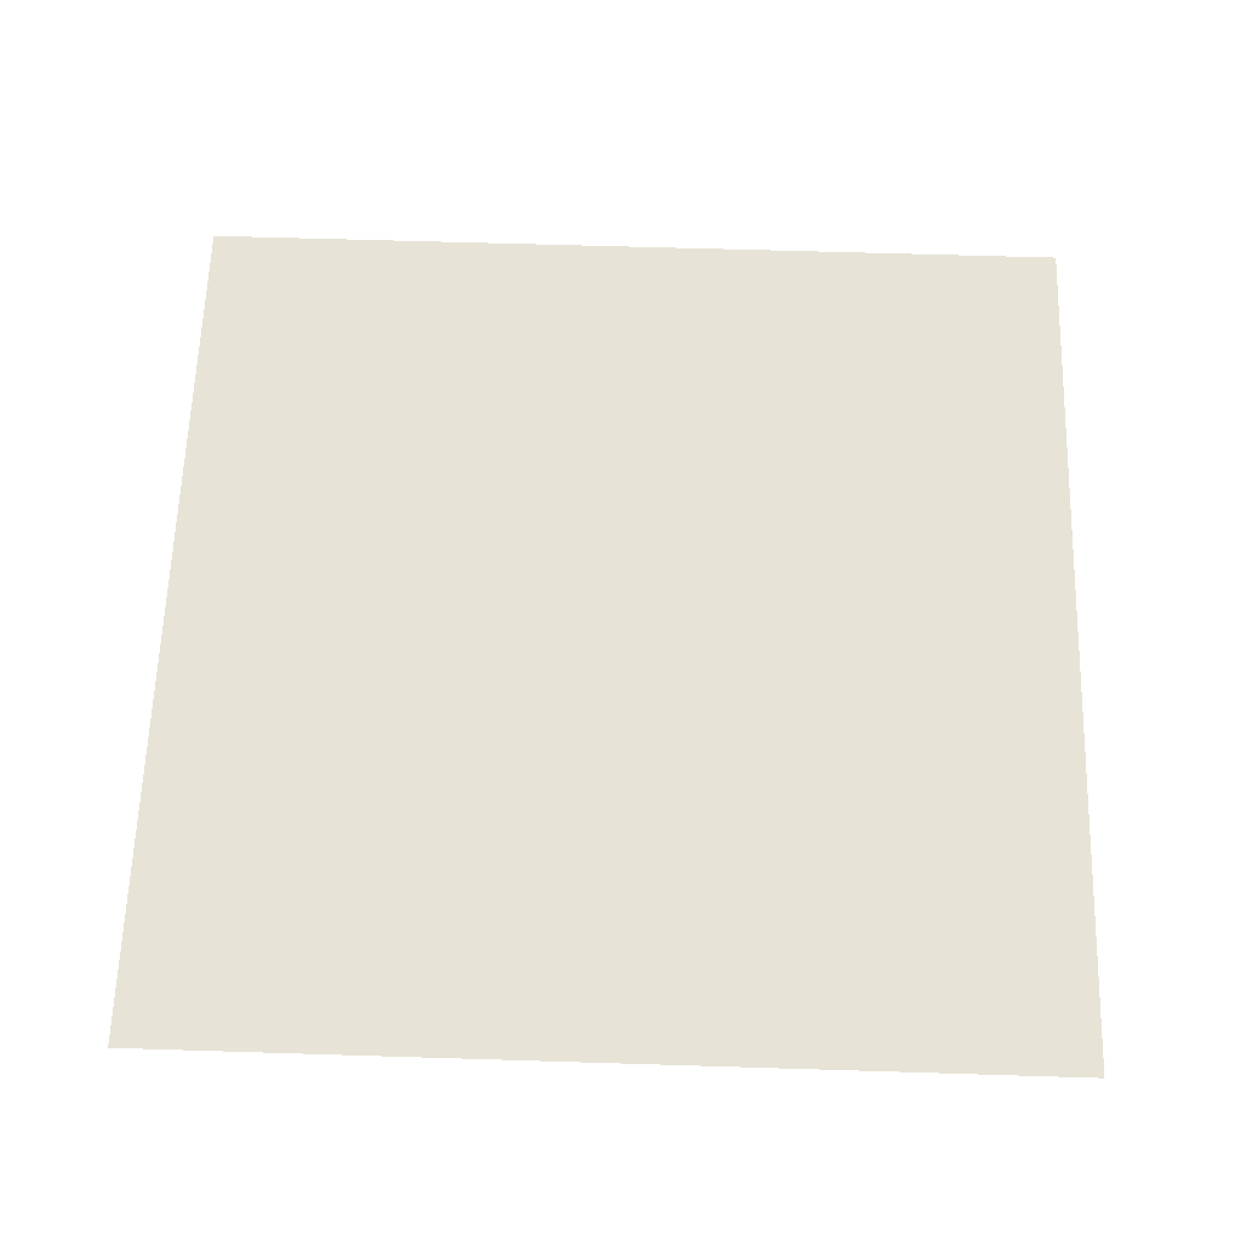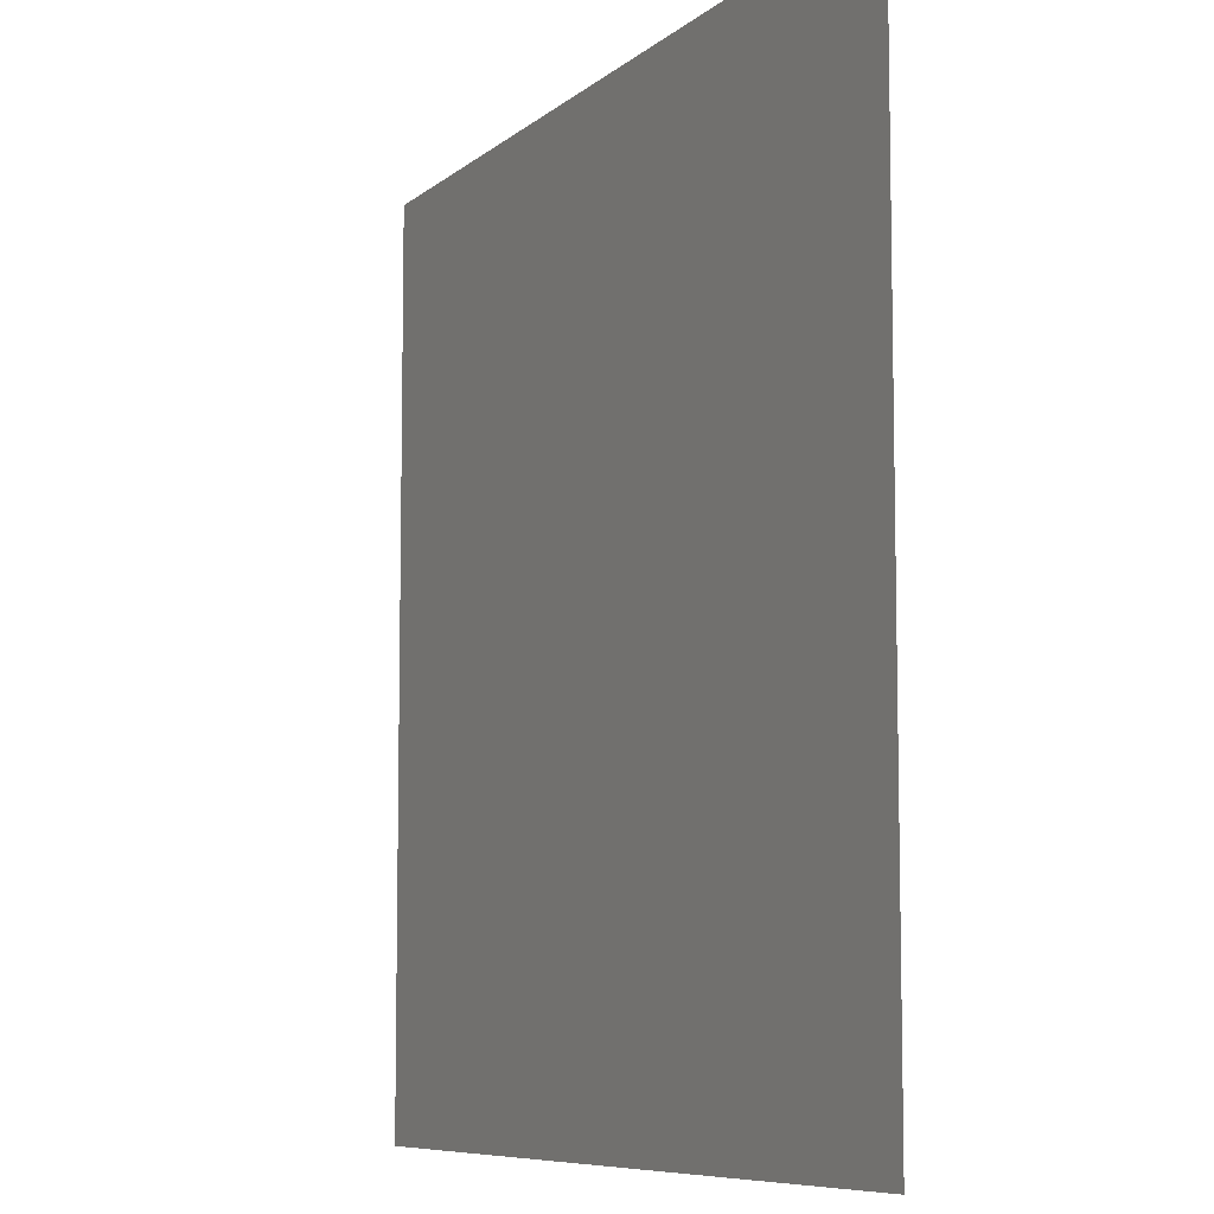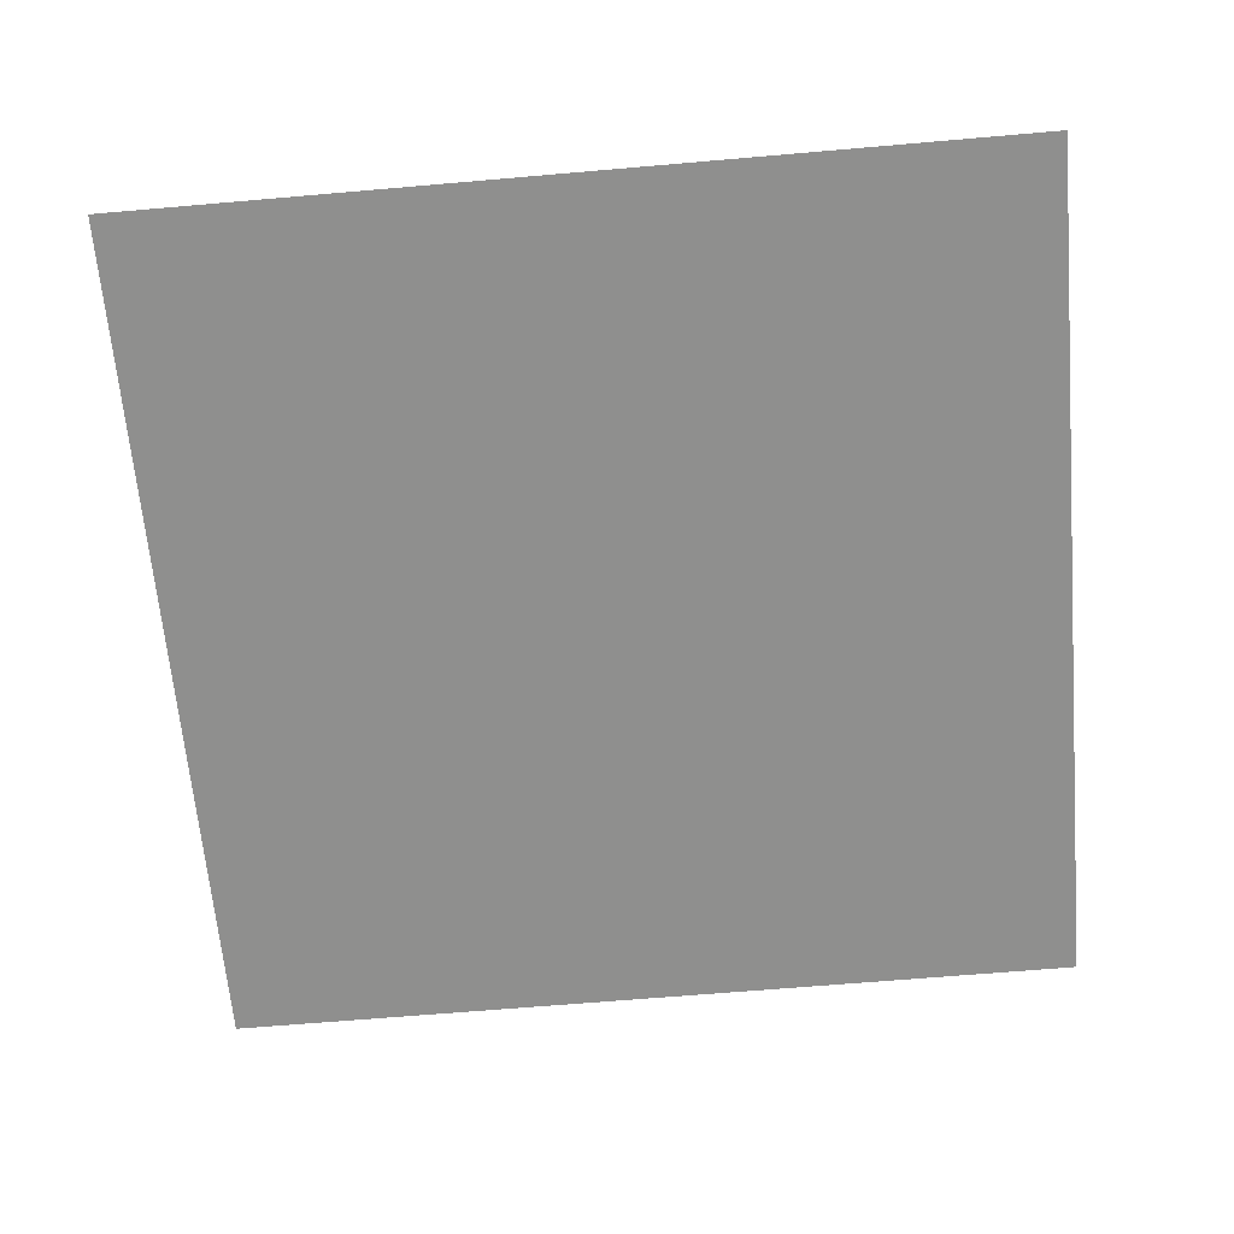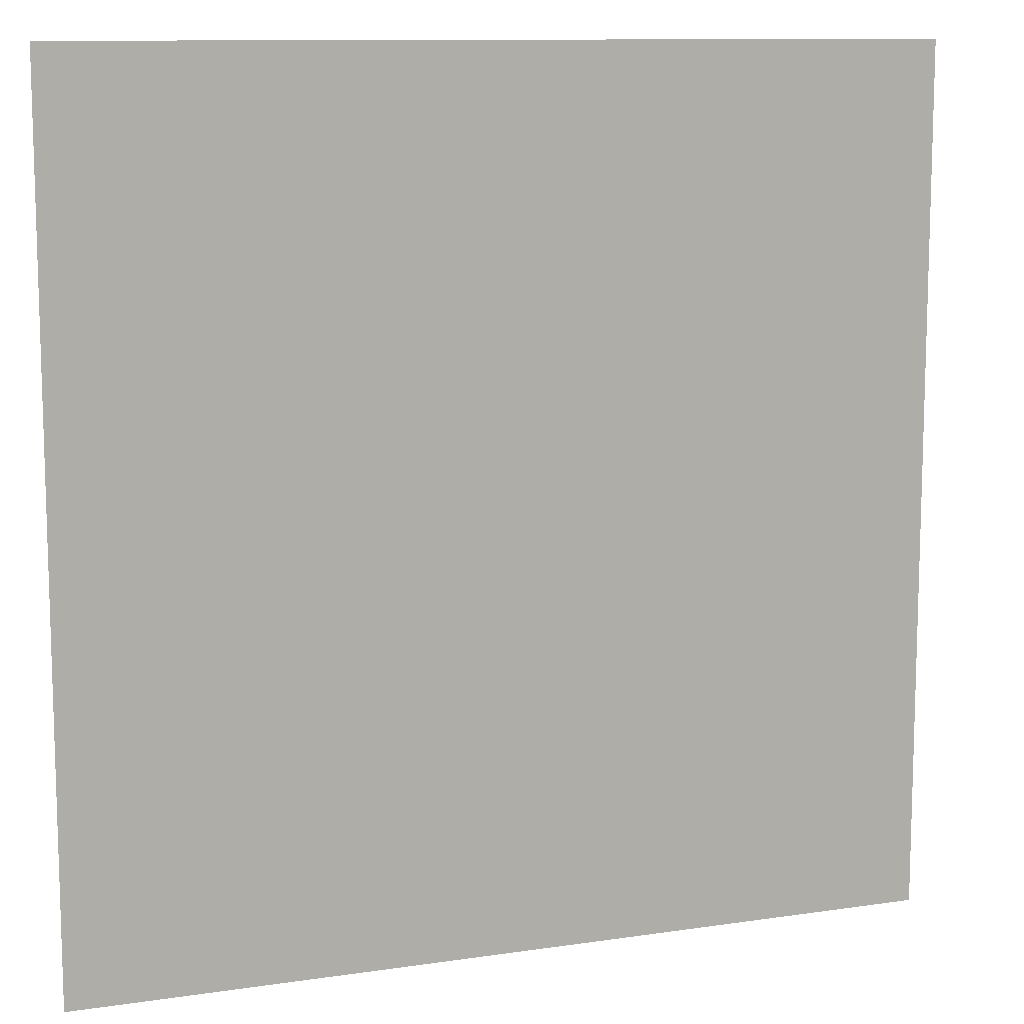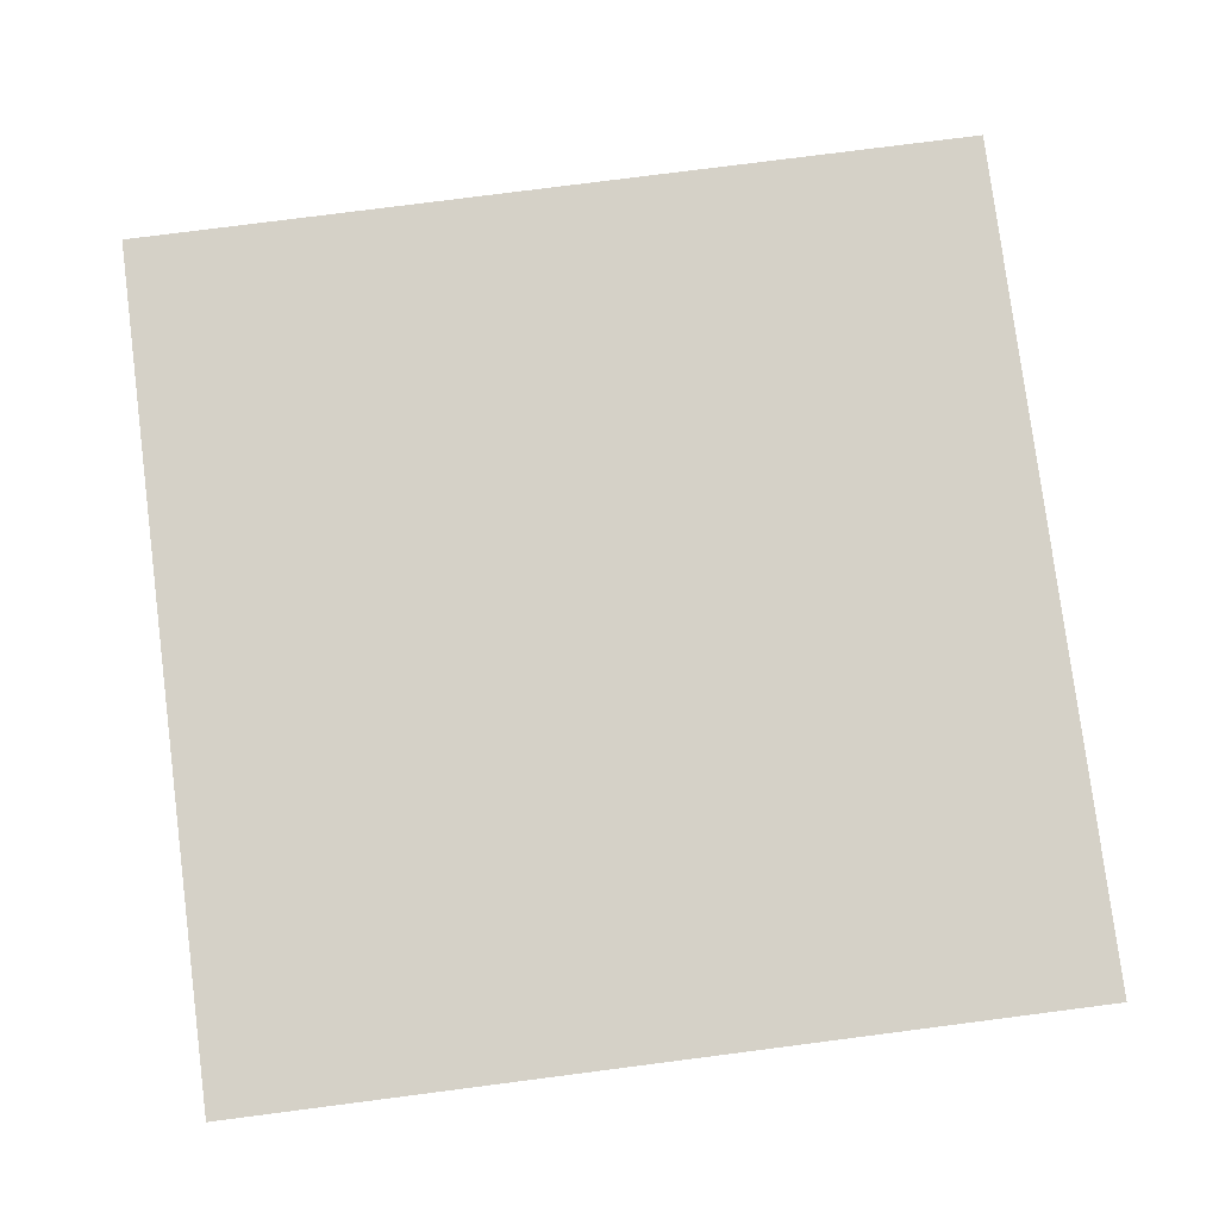
<metadata>
{"format":"obj","ext":"obj","renderer":"f3d","projection":"perspective","resolution":1024,"background":"white","views":[{"elev":62.6,"azim":-178.2,"up":"+Z"},{"elev":-7.9,"azim":-116.0,"up":"+Y"},{"elev":-65.1,"azim":95.0,"up":"+Z"},{"elev":10.9,"azim":159.7,"up":"+Y"},{"elev":79.1,"azim":-7.3,"up":"+Z"}]}
</metadata>
<code>
v -4482 -3818 0
v -4648 -3818 0
v -4648 -3652 0
v -4482 -3652 0
g S4-2-F_mesh_0029
f 1 2 3 4

</code>
